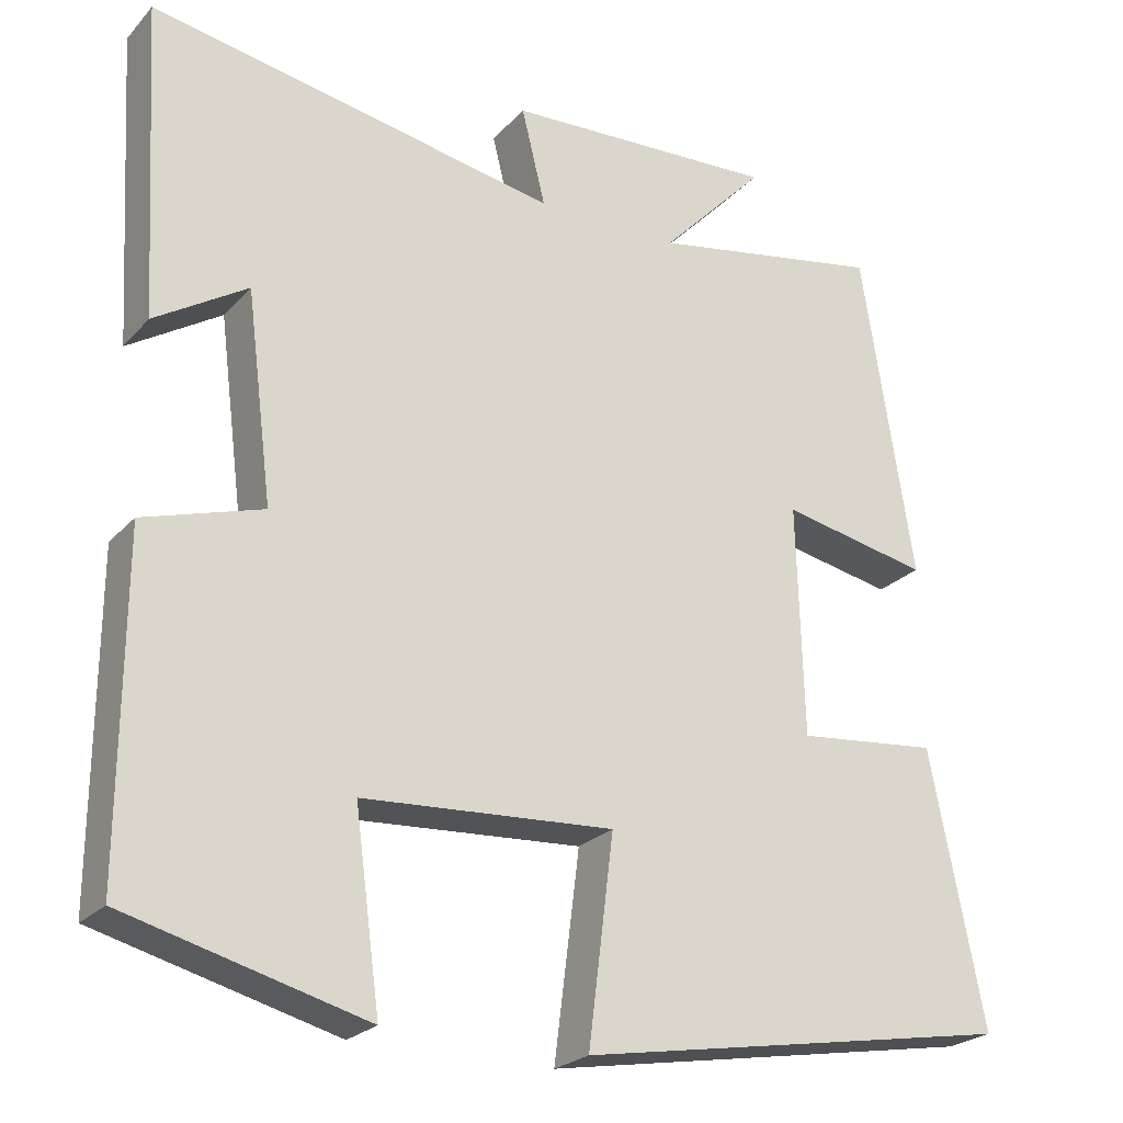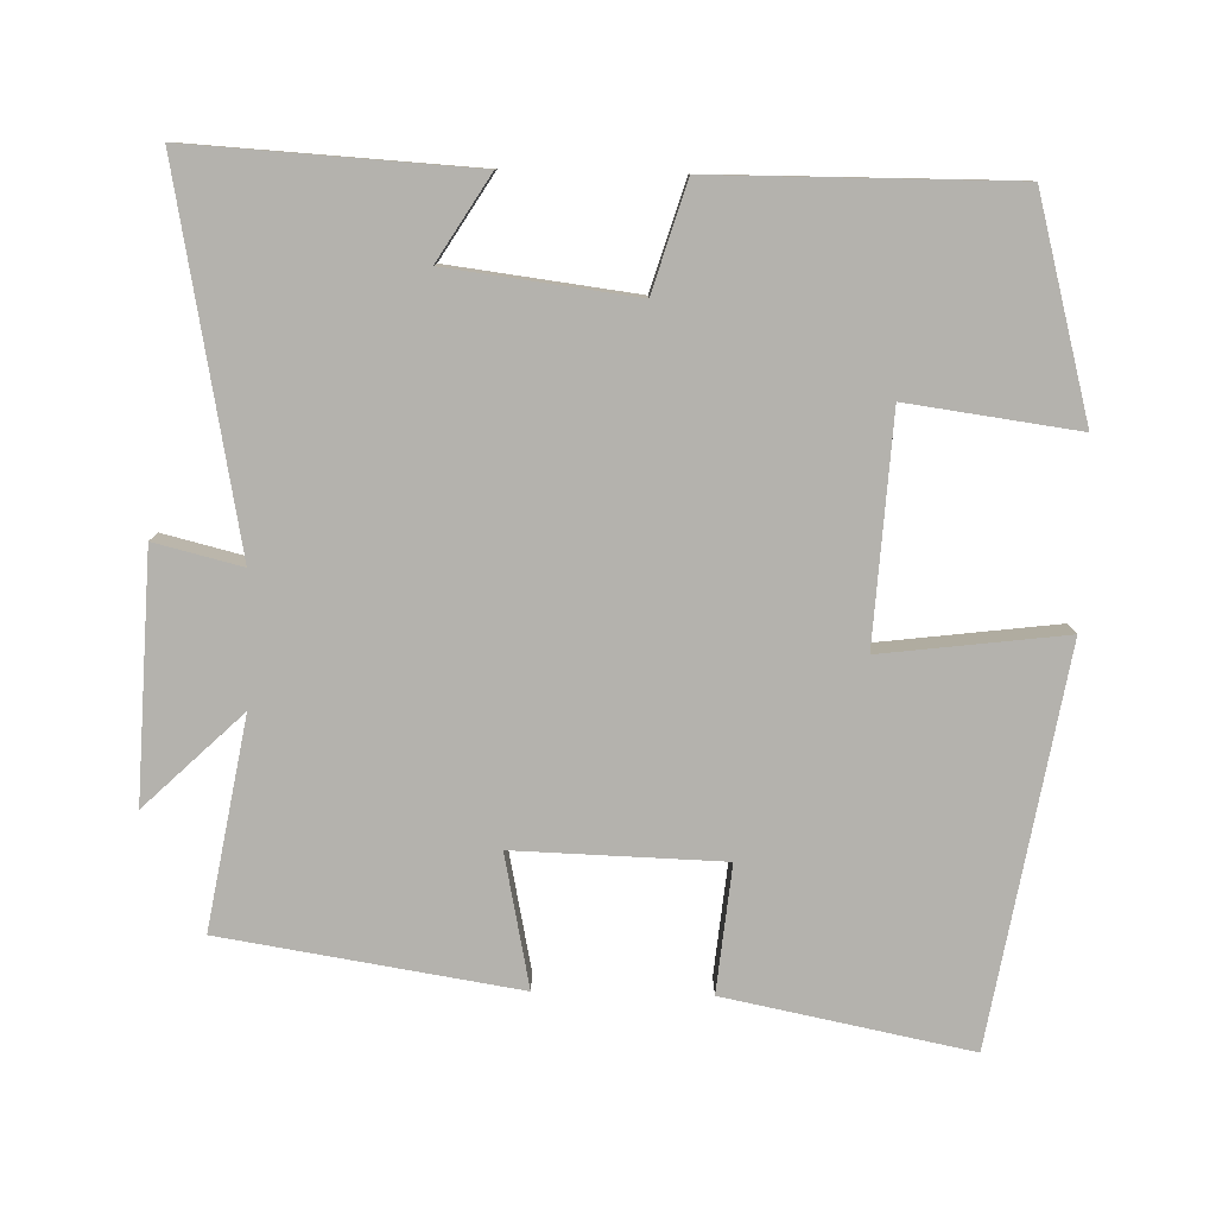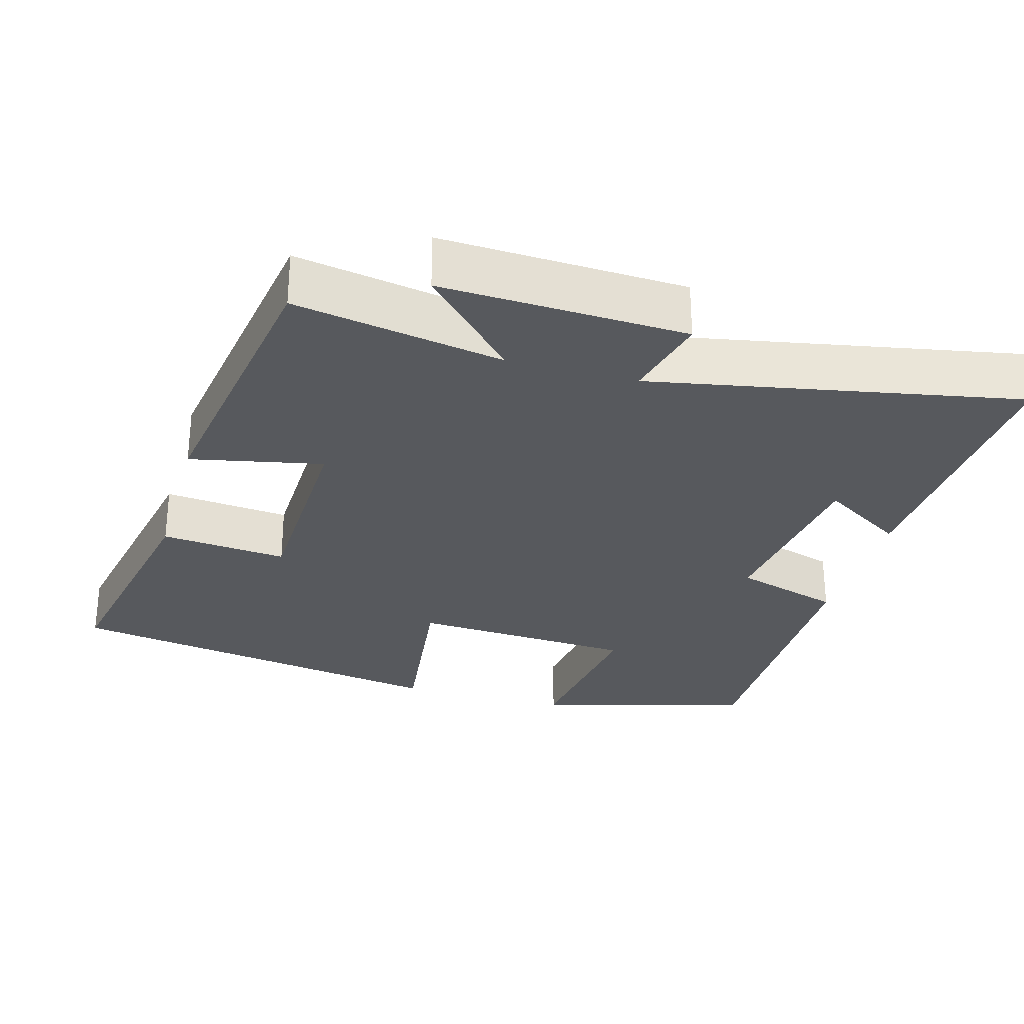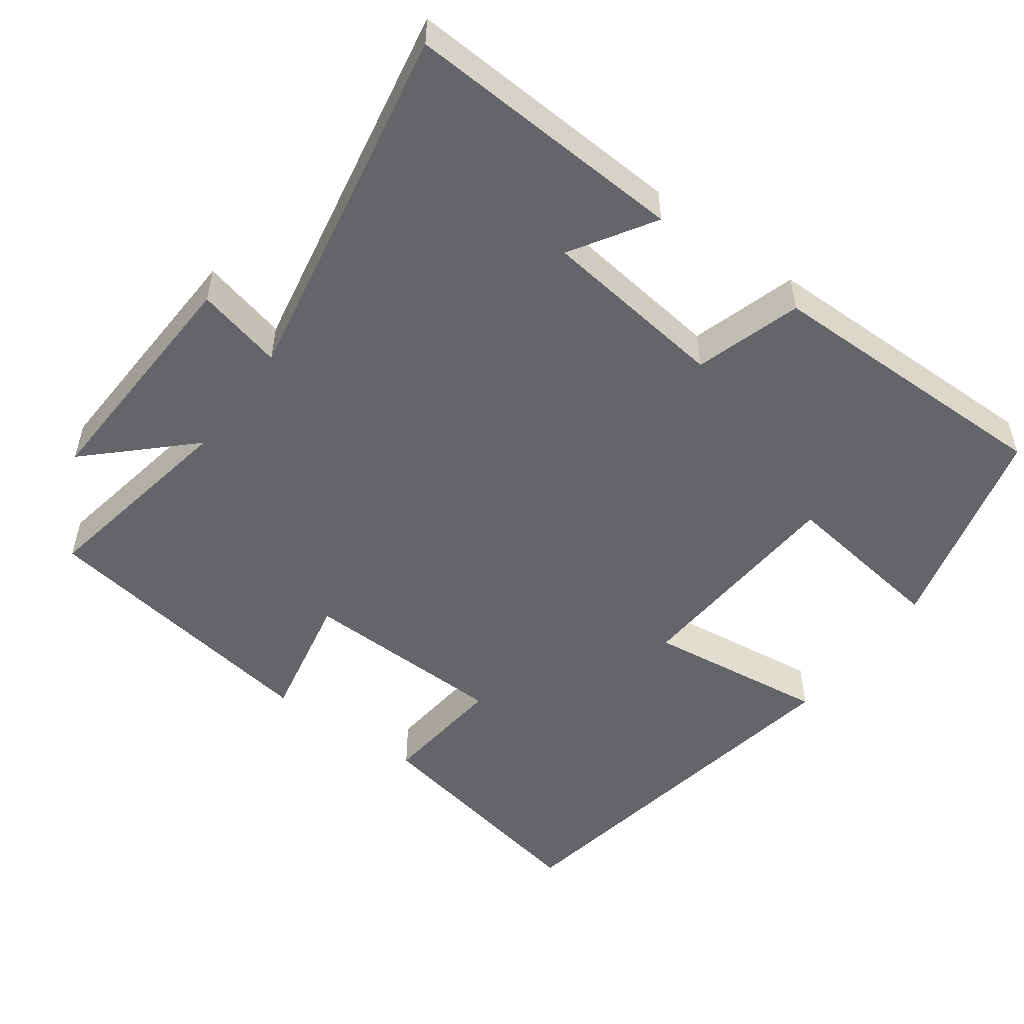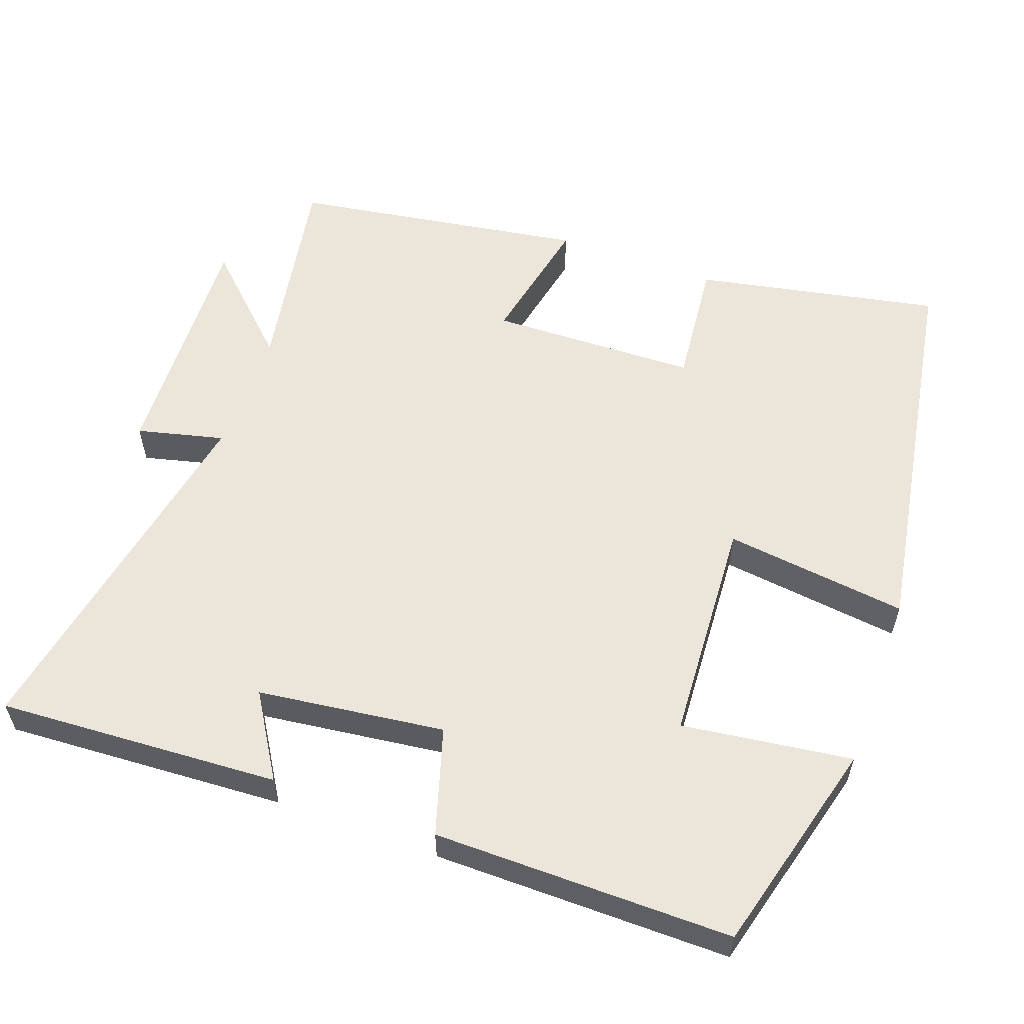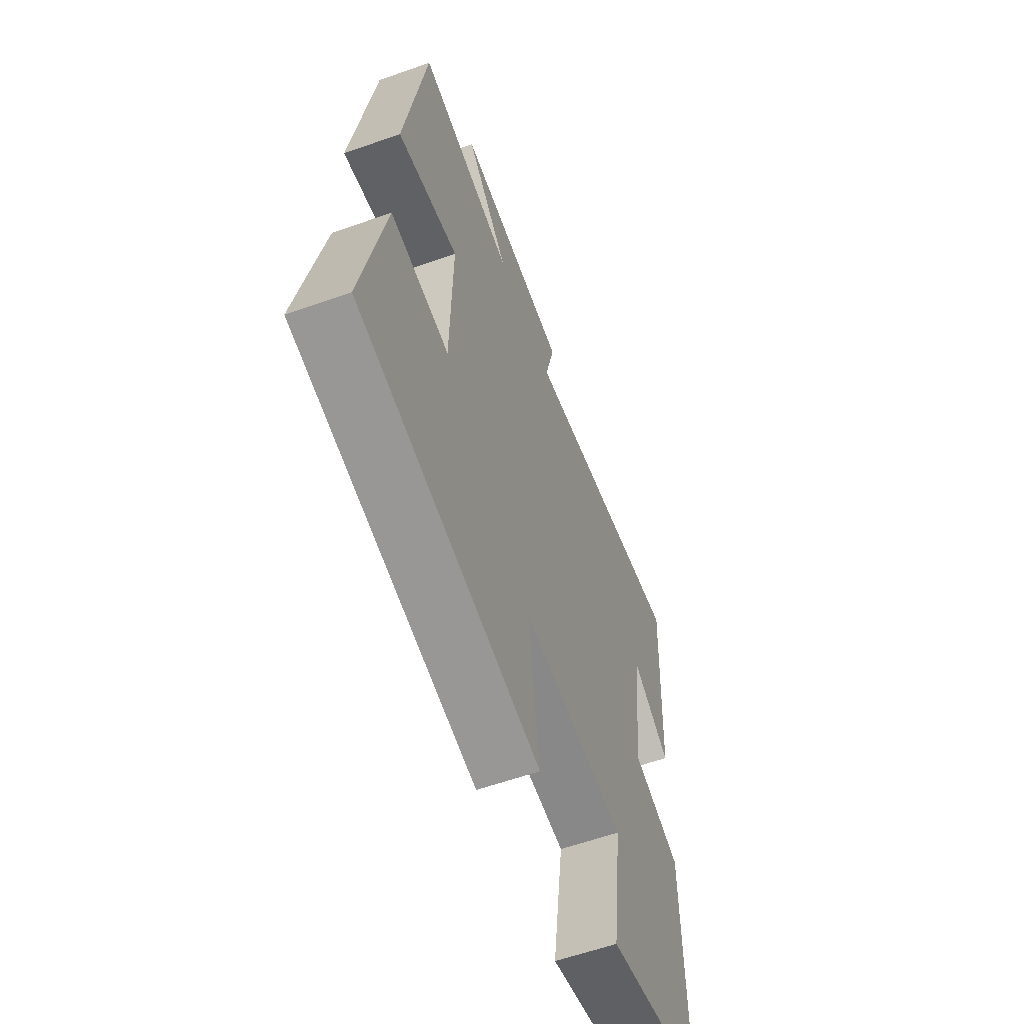
<metadata>
{"format":"obj","ext":"obj","renderer":"f3d","projection":"perspective","resolution":1024,"background":"white","views":[{"elev":-23.8,"azim":149.1,"up":"+Z"},{"elev":-79.6,"azim":88.6,"up":"+Y"},{"elev":-29.0,"azim":-15.7,"up":"+Y"},{"elev":-51.5,"azim":53.8,"up":"+Y"},{"elev":57.4,"azim":109.9,"up":"+Y"},{"elev":-59.6,"azim":-70.0,"up":"+Z"}]}
</metadata>
<code>
v -0.566 0.07 -0.41
v -0.5 0.07 -0.078
v -0.328 0.07 -0.095
v -0.32 0.07 0.187
v -0.5 0.07 0.15
v -0.437 0.07 0.55
v -0.153 0.07 0.5
v -0.28 0.07 0.632
v 0.052 0.07 0.618
v 0.023 0.07 0.5
v 0.522 0.07 0.594
v 0.5 0.07 0.211
v 0.387 0.07 0.281
v 0.355 0.07 0.027
v 0.5 0.07 -0.017
v 0.502 0.07 -0.422
v 0.21 0.07 -0.5
v 0.241 0.07 -0.269
v -0.065 0.07 -0.251
v -0.034 0.07 -0.5
v -0.566 0 -0.41
v -0.5 0 -0.078
v -0.328 0 -0.095
v -0.32 0 0.187
v -0.5 0 0.15
v -0.437 0 0.55
v -0.153 0 0.5
v -0.28 0 0.632
v 0.052 0 0.618
v 0.023 0 0.5
v 0.522 0 0.594
v 0.5 0 0.211
v 0.387 0 0.281
v 0.355 0 0.027
v 0.5 0 -0.017
v 0.502 0 -0.422
v 0.21 0 -0.5
v 0.241 0 -0.269
v -0.065 0 -0.251
v -0.034 0 -0.5
f 1 2 3
f 20 1 3
f 19 20 3
f 18 19 3 4
f 16 17 18
f 15 16 18
f 14 15 18
f 13 14 18 4
f 11 12 13
f 10 11 13 4
f 7 8 9 10
f 7 10 4 5
f 5 6 7
f 23 22 21
f 23 21 40
f 23 40 39
f 24 23 39 38
f 38 37 36
f 38 36 35
f 38 35 34
f 24 38 34 33
f 33 32 31
f 24 33 31 30
f 30 29 28 27
f 25 24 30 27
f 27 26 25
f 1 21 22 2
f 2 22 23 3
f 3 23 24 4
f 4 24 25 5
f 5 25 26 6
f 6 26 27 7
f 7 27 28 8
f 8 28 29 9
f 9 29 30 10
f 10 30 31 11
f 11 31 32 12
f 12 32 33 13
f 13 33 34 14
f 14 34 35 15
f 15 35 36 16
f 16 36 37 17
f 17 37 38 18
f 18 38 39 19
f 19 39 40 20
f 20 40 21 1

</code>
